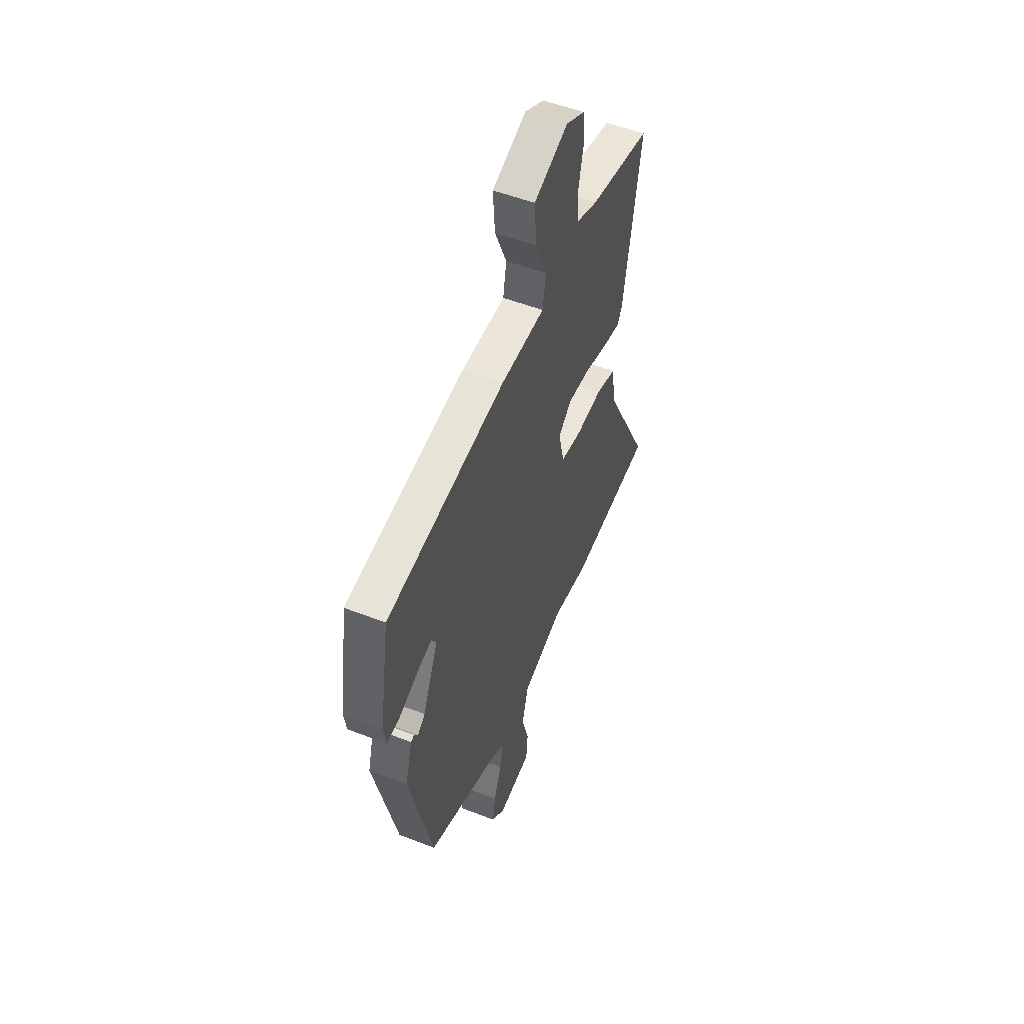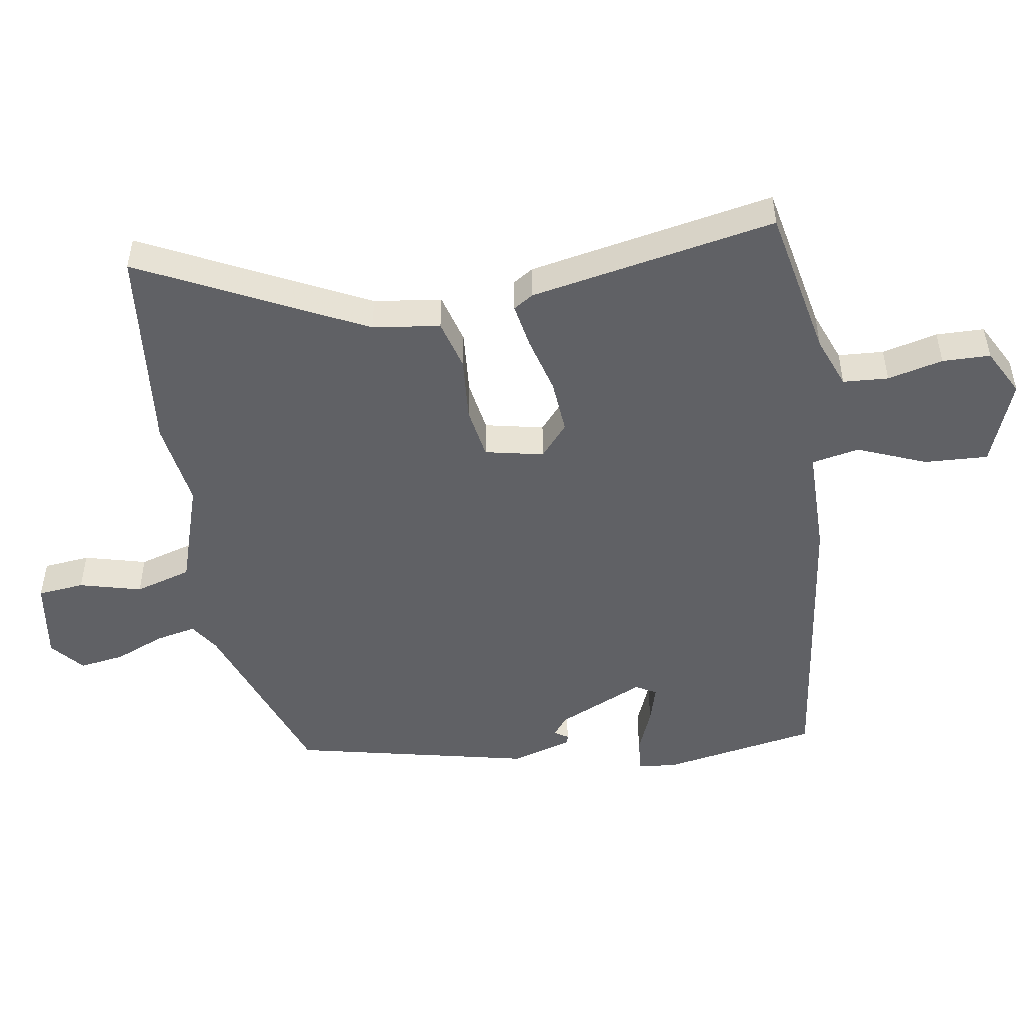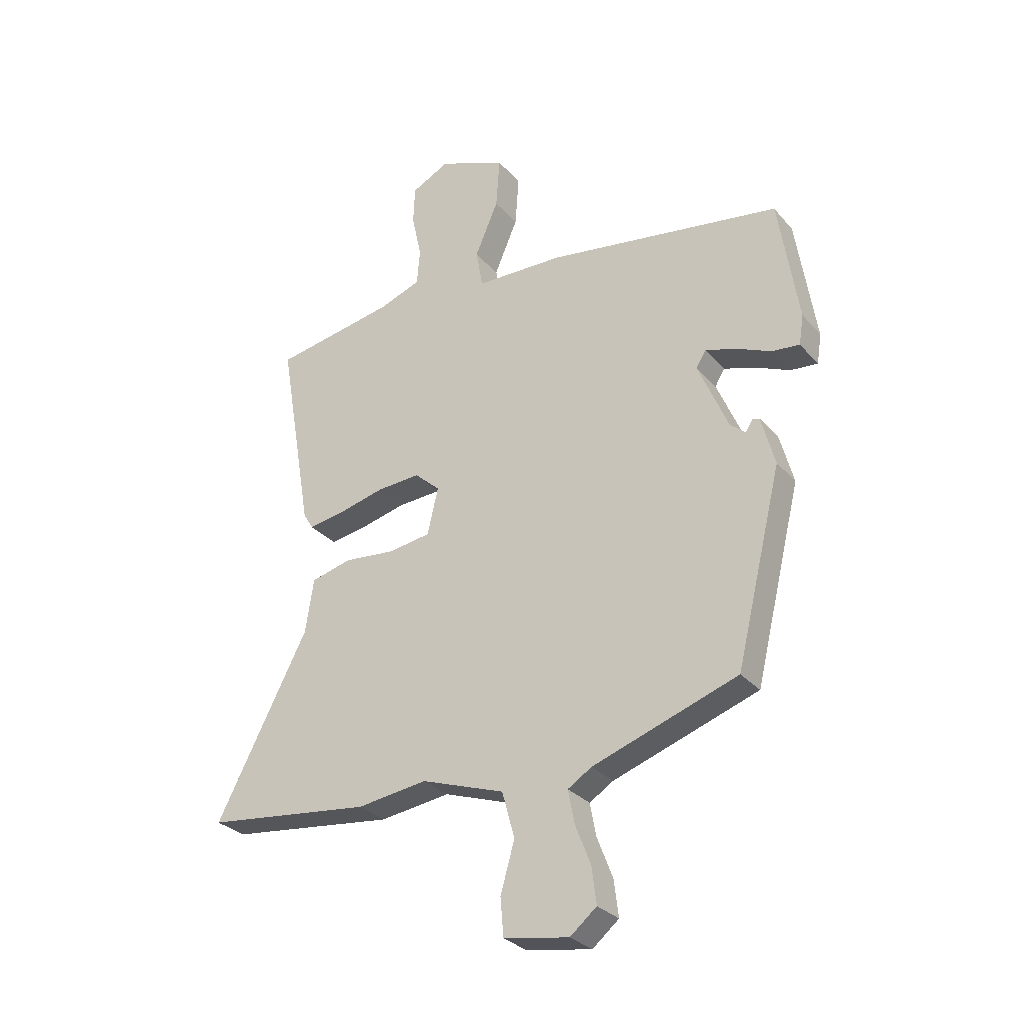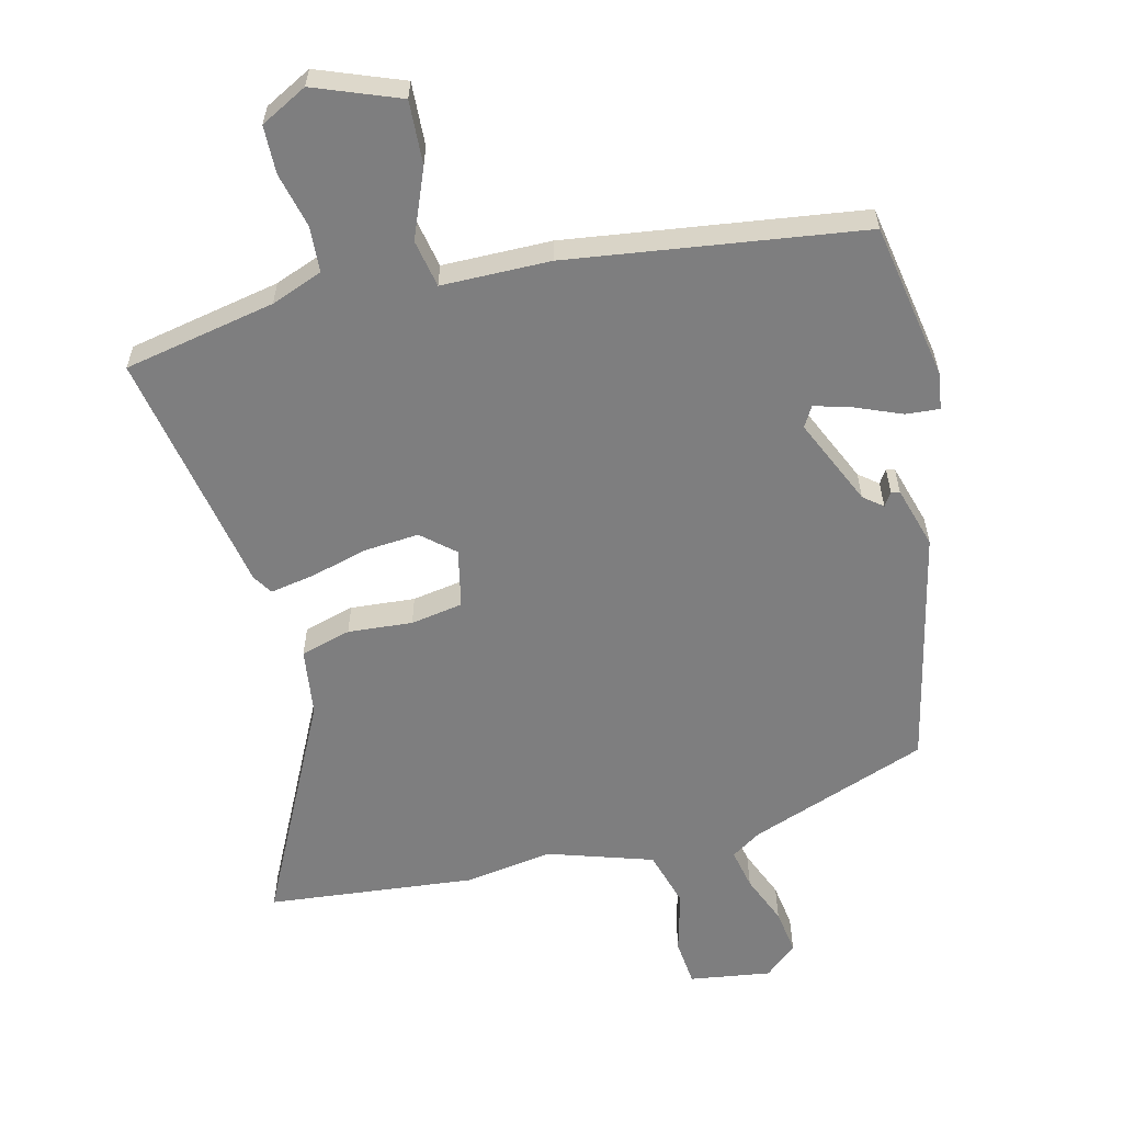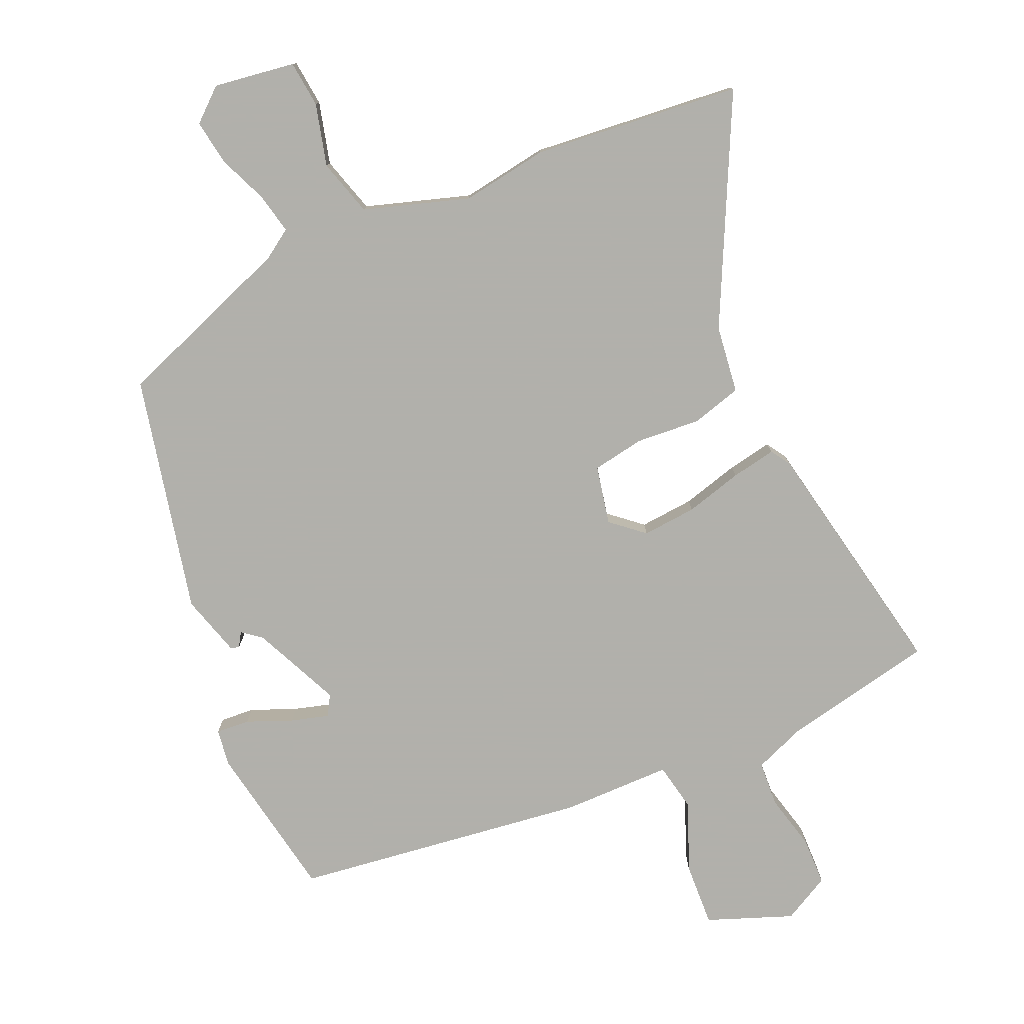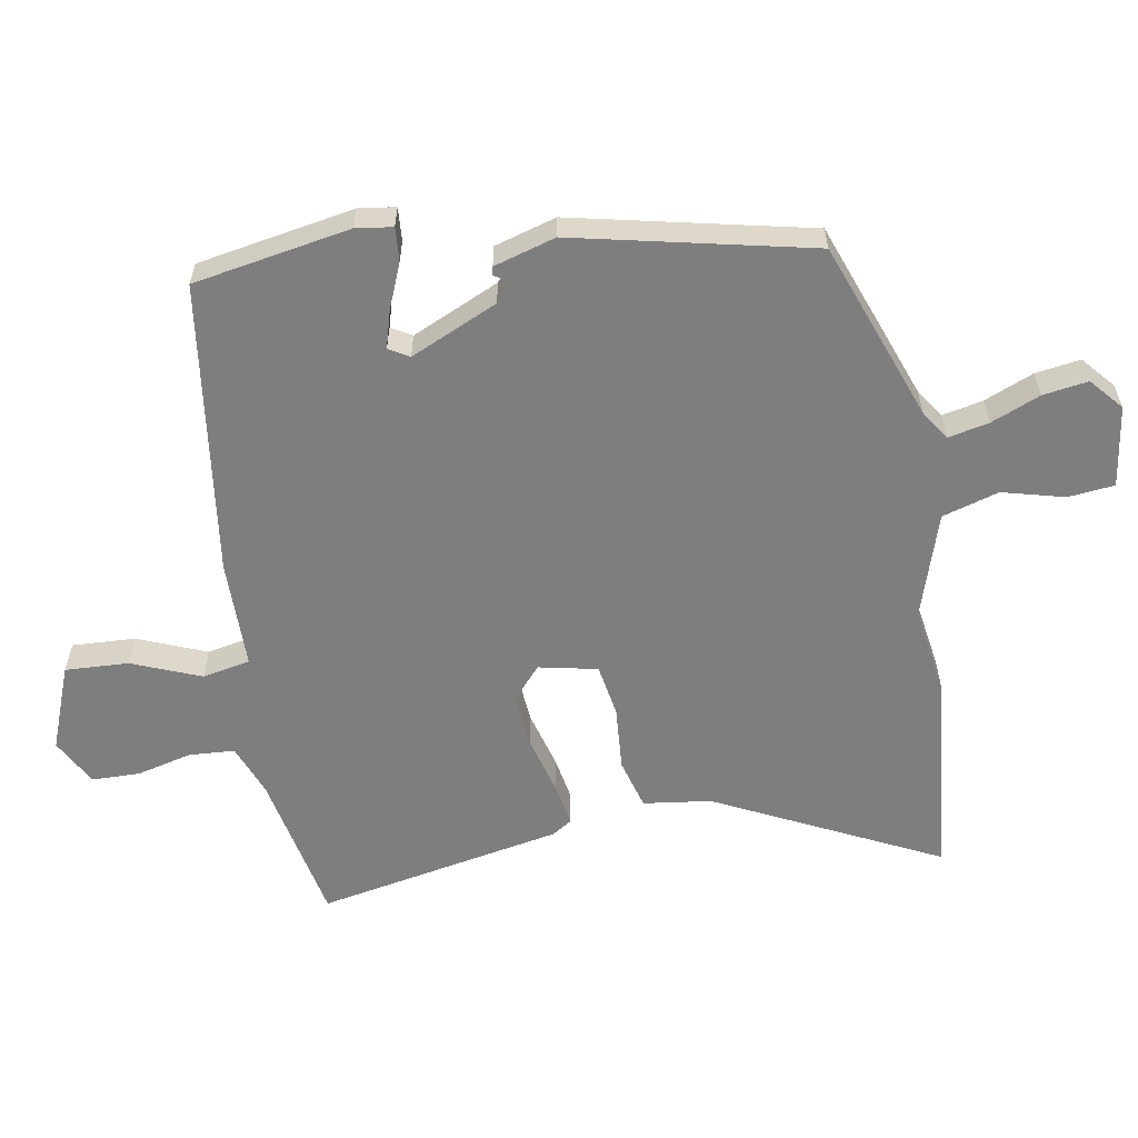
<metadata>
{"format":"obj","ext":"obj","renderer":"f3d","projection":"perspective","resolution":1024,"background":"white","views":[{"elev":52.1,"azim":112.8,"up":"+Z"},{"elev":-49.7,"azim":-79.7,"up":"+Y"},{"elev":-29.6,"azim":32.6,"up":"+Z"},{"elev":-59.4,"azim":15.0,"up":"+Y"},{"elev":-78.5,"azim":-155.0,"up":"+Y"},{"elev":-59.4,"azim":101.1,"up":"+Y"}]}
</metadata>
<code>
v 0.387 0.07 -0.453
v 0.108 0.07 -0.549
v 0.062 0.07 -0.578
v 0.074 0.07 -0.641
v 0.104 0.07 -0.718
v 0.113 0.07 -0.788
v 0.062 0.07 -0.83
v -0.063 0.07 -0.809
v -0.069 0.07 -0.737
v -0.042 0.07 -0.642
v -0.066 0.07 -0.554
v -0.226 0.07 -0.499
v -0.361 0.07 -0.517
v -0.681 0.07 -0.478
v -0.504 0.07 -0.138
v -0.488 0.07 -0.034
v -0.41 0.07 -0.014
v -0.311 0.07 -0.024
v -0.23 0.07 -0.012
v -0.209 0.07 0.078
v -0.258 0.07 0.122
v -0.342 0.07 0.117
v -0.431 0.07 0.095
v -0.5 0.07 0.084
v -0.519 0.07 0.115
v -0.584 0.07 0.496
v -0.349 0.07 0.538
v -0.269 0.07 0.567
v -0.263 0.07 0.637
v -0.282 0.07 0.723
v -0.279 0.07 0.797
v -0.206 0.07 0.834
v -0.076 0.07 0.781
v -0.083 0.07 0.683
v -0.128 0.07 0.578
v -0.115 0.07 0.504
v 0.053 0.07 0.499
v 0.505 0.07 0.428
v 0.543 0.07 0.185
v 0.534 0.07 0.128
v 0.482 0.07 0.133
v 0.413 0.07 0.163
v 0.355 0.07 0.181
v 0.336 0.07 0.15
v 0.394 0.07 0.014
v 0.423 0.07 -0.01
v 0.437 0.07 0.011
v 0.45 0.07 0.008
v 0.476 0.07 -0.088
v 0.387 0 -0.453
v 0.108 0 -0.549
v 0.062 0 -0.578
v 0.074 0 -0.641
v 0.104 0 -0.718
v 0.113 0 -0.788
v 0.062 0 -0.83
v -0.063 0 -0.809
v -0.069 0 -0.737
v -0.042 0 -0.642
v -0.066 0 -0.554
v -0.226 0 -0.499
v -0.361 0 -0.517
v -0.681 0 -0.478
v -0.504 0 -0.138
v -0.488 0 -0.034
v -0.41 0 -0.014
v -0.311 0 -0.024
v -0.23 0 -0.012
v -0.209 0 0.078
v -0.258 0 0.122
v -0.342 0 0.117
v -0.431 0 0.095
v -0.5 0 0.084
v -0.519 0 0.115
v -0.584 0 0.496
v -0.349 0 0.538
v -0.269 0 0.567
v -0.263 0 0.637
v -0.282 0 0.723
v -0.279 0 0.797
v -0.206 0 0.834
v -0.076 0 0.781
v -0.083 0 0.683
v -0.128 0 0.578
v -0.115 0 0.504
v 0.053 0 0.499
v 0.505 0 0.428
v 0.543 0 0.185
v 0.534 0 0.128
v 0.482 0 0.133
v 0.413 0 0.163
v 0.355 0 0.181
v 0.336 0 0.15
v 0.394 0 0.014
v 0.423 0 -0.01
v 0.437 0 0.011
v 0.45 0 0.008
v 0.476 0 -0.088
f 46 47 48 49
f 45 46 49 1
f 44 45 1 2
f 39 40 41 42
f 39 42 43
f 36 37 38 39
f 36 39 43
f 32 33 34 35
f 32 35 36
f 29 30 31 32
f 28 29 32 36
f 27 28 36 43
f 22 23 24 25
f 21 22 25 26
f 20 21 26 27
f 15 16 17 18
f 15 18 19
f 12 13 14 15
f 11 12 15 19
f 7 8 9 10
f 7 10 11
f 4 5 6 7
f 3 4 7 11
f 44 2 3 11
f 20 27 43 44
f 11 19 20 44
f 98 97 96 95
f 50 98 95 94
f 51 50 94 93
f 91 90 89 88
f 92 91 88
f 88 87 86 85
f 92 88 85
f 84 83 82 81
f 85 84 81
f 81 80 79 78
f 85 81 78 77
f 92 85 77 76
f 74 73 72 71
f 75 74 71 70
f 76 75 70 69
f 67 66 65 64
f 68 67 64
f 64 63 62 61
f 68 64 61 60
f 59 58 57 56
f 60 59 56
f 56 55 54 53
f 60 56 53 52
f 60 52 51 93
f 93 92 76 69
f 93 69 68 60
f 1 50 51 2
f 2 51 52 3
f 3 52 53 4
f 4 53 54 5
f 5 54 55 6
f 6 55 56 7
f 7 56 57 8
f 8 57 58 9
f 9 58 59 10
f 10 59 60 11
f 11 60 61 12
f 12 61 62 13
f 13 62 63 14
f 14 63 64 15
f 15 64 65 16
f 16 65 66 17
f 17 66 67 18
f 18 67 68 19
f 19 68 69 20
f 20 69 70 21
f 21 70 71 22
f 22 71 72 23
f 23 72 73 24
f 24 73 74 25
f 25 74 75 26
f 26 75 76 27
f 27 76 77 28
f 28 77 78 29
f 29 78 79 30
f 30 79 80 31
f 31 80 81 32
f 32 81 82 33
f 33 82 83 34
f 34 83 84 35
f 35 84 85 36
f 36 85 86 37
f 37 86 87 38
f 38 87 88 39
f 39 88 89 40
f 40 89 90 41
f 41 90 91 42
f 42 91 92 43
f 43 92 93 44
f 44 93 94 45
f 45 94 95 46
f 46 95 96 47
f 47 96 97 48
f 48 97 98 49
f 49 98 50 1

</code>
